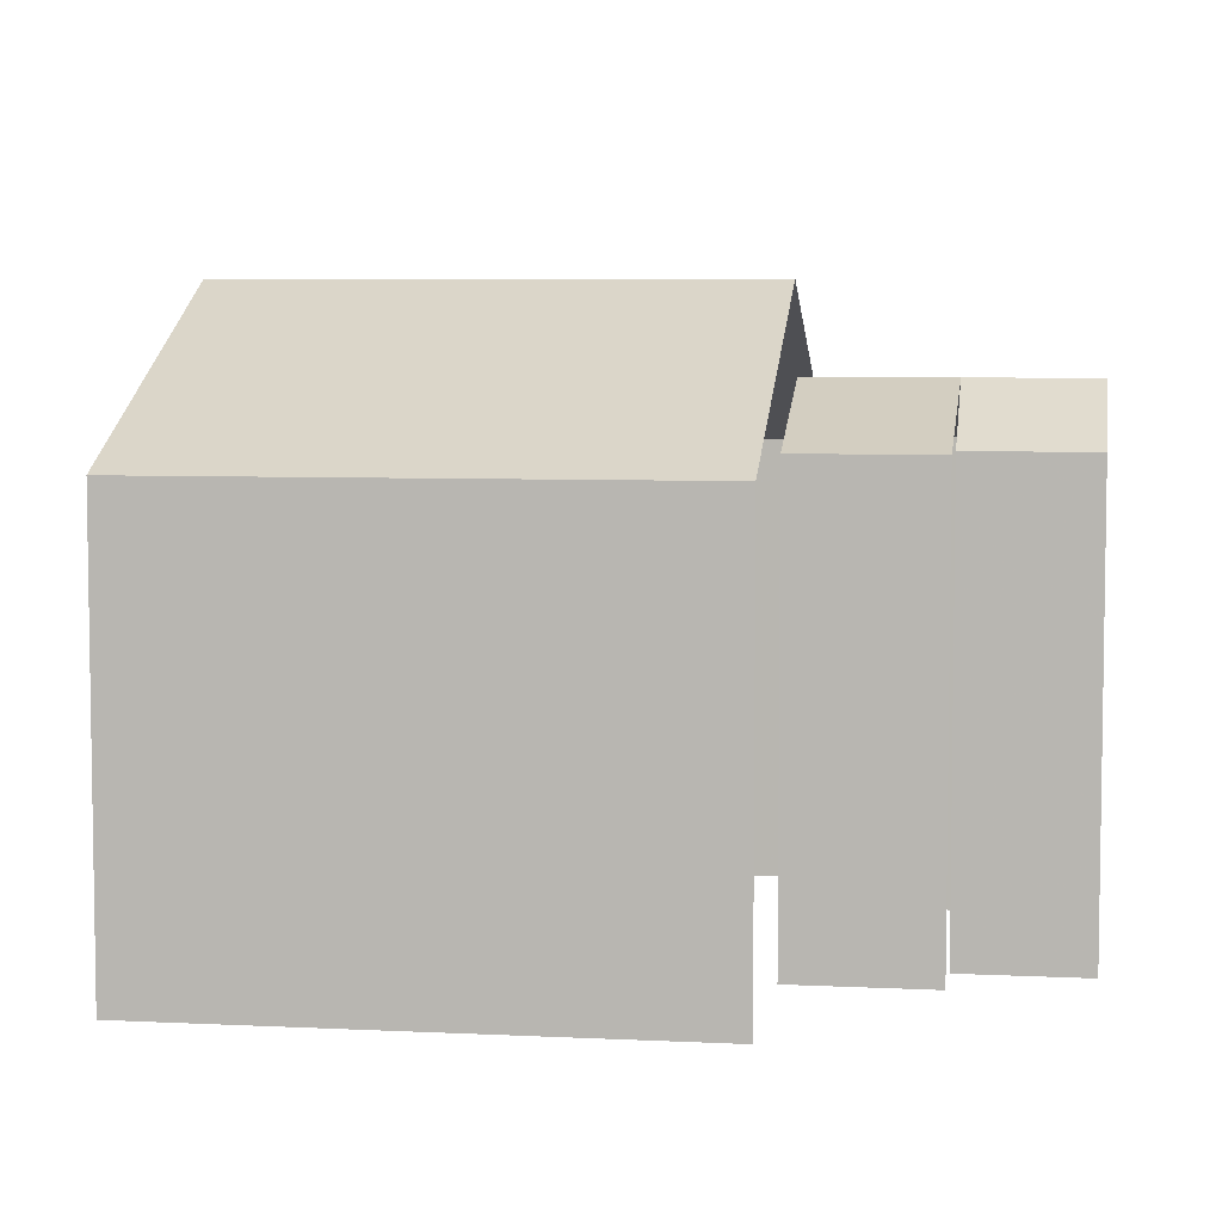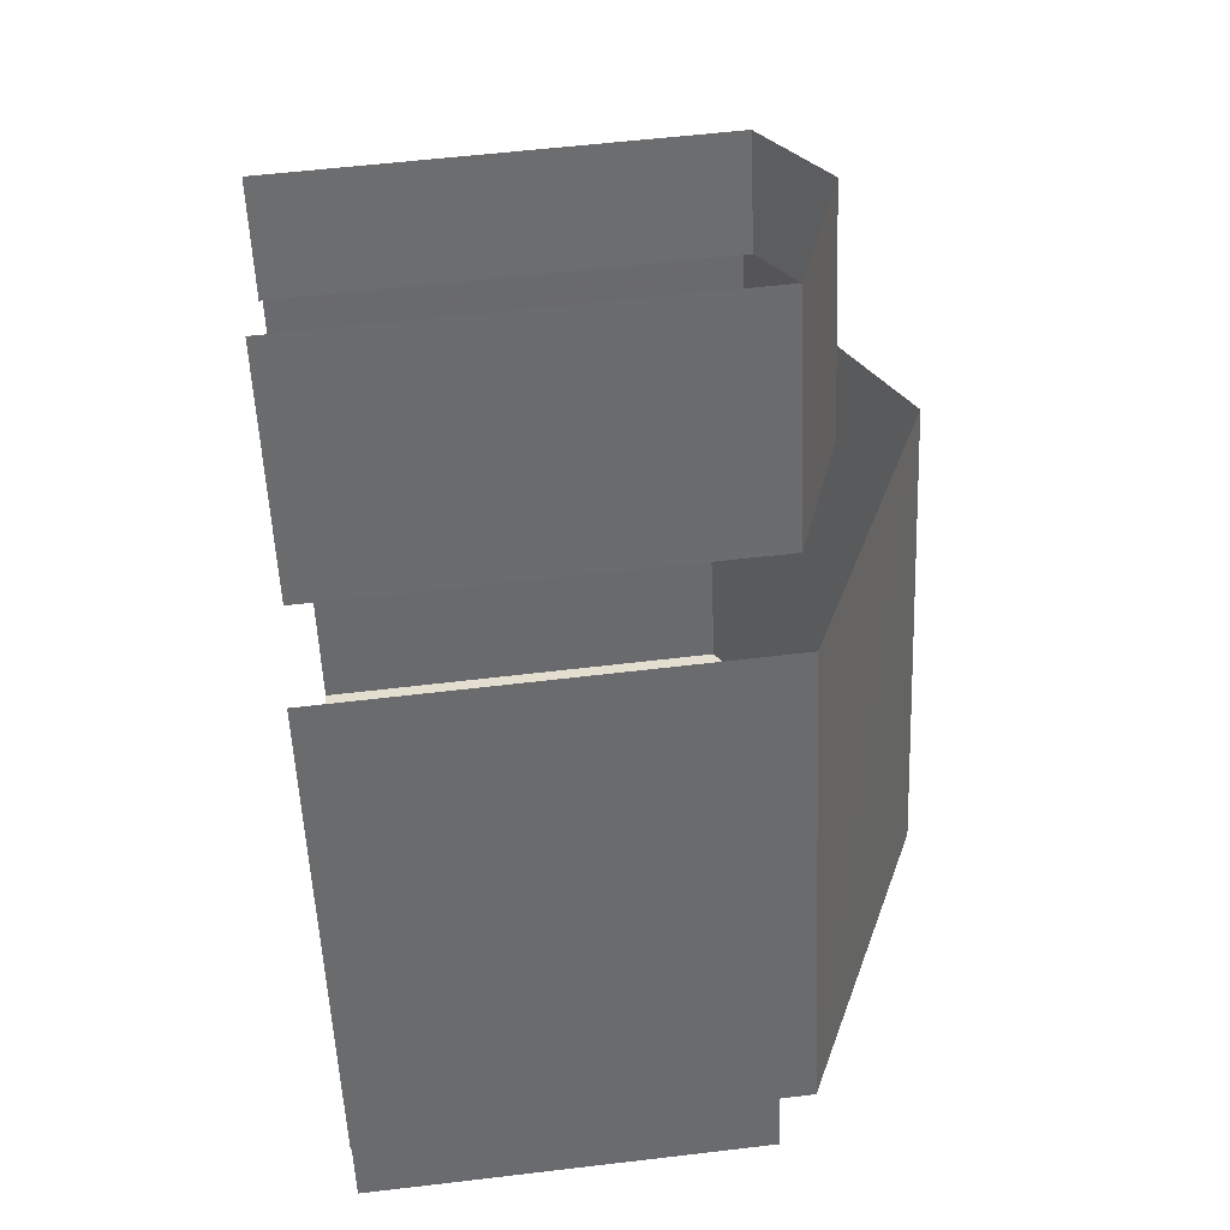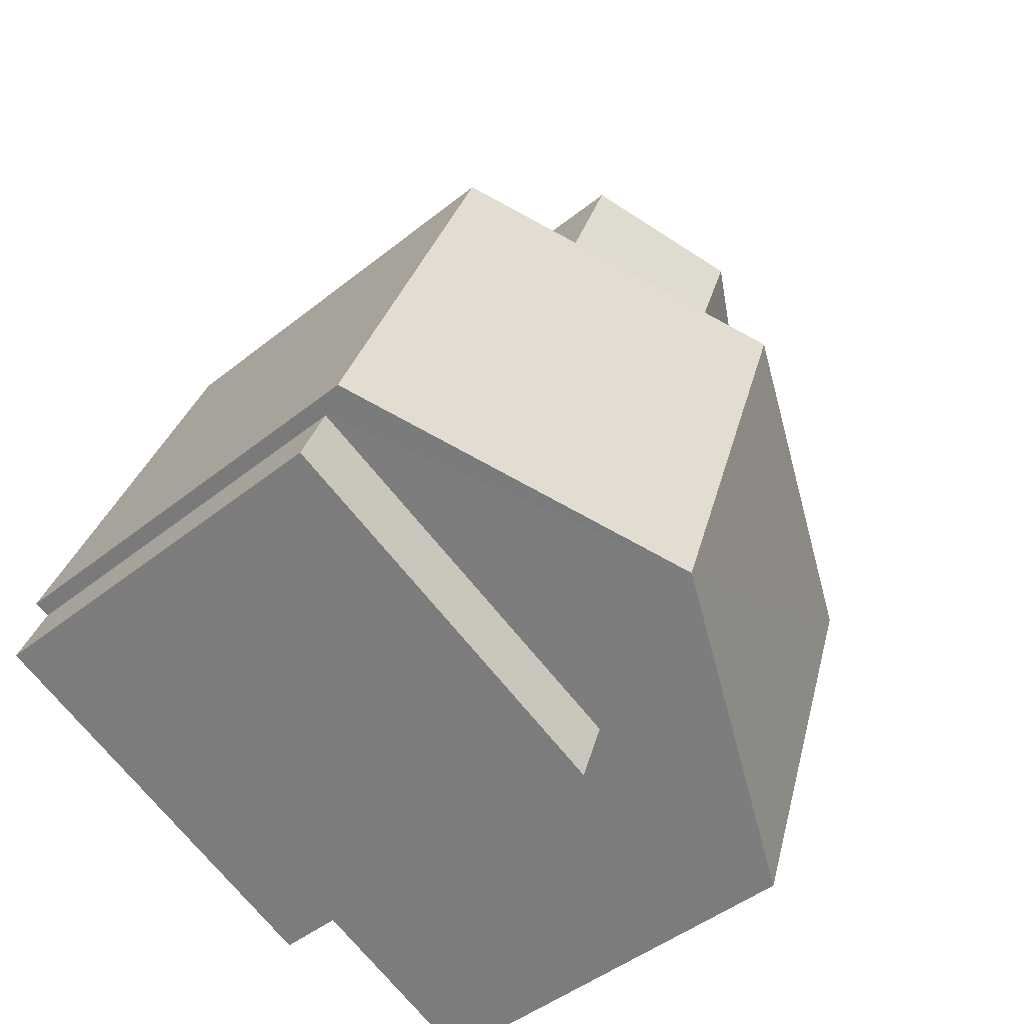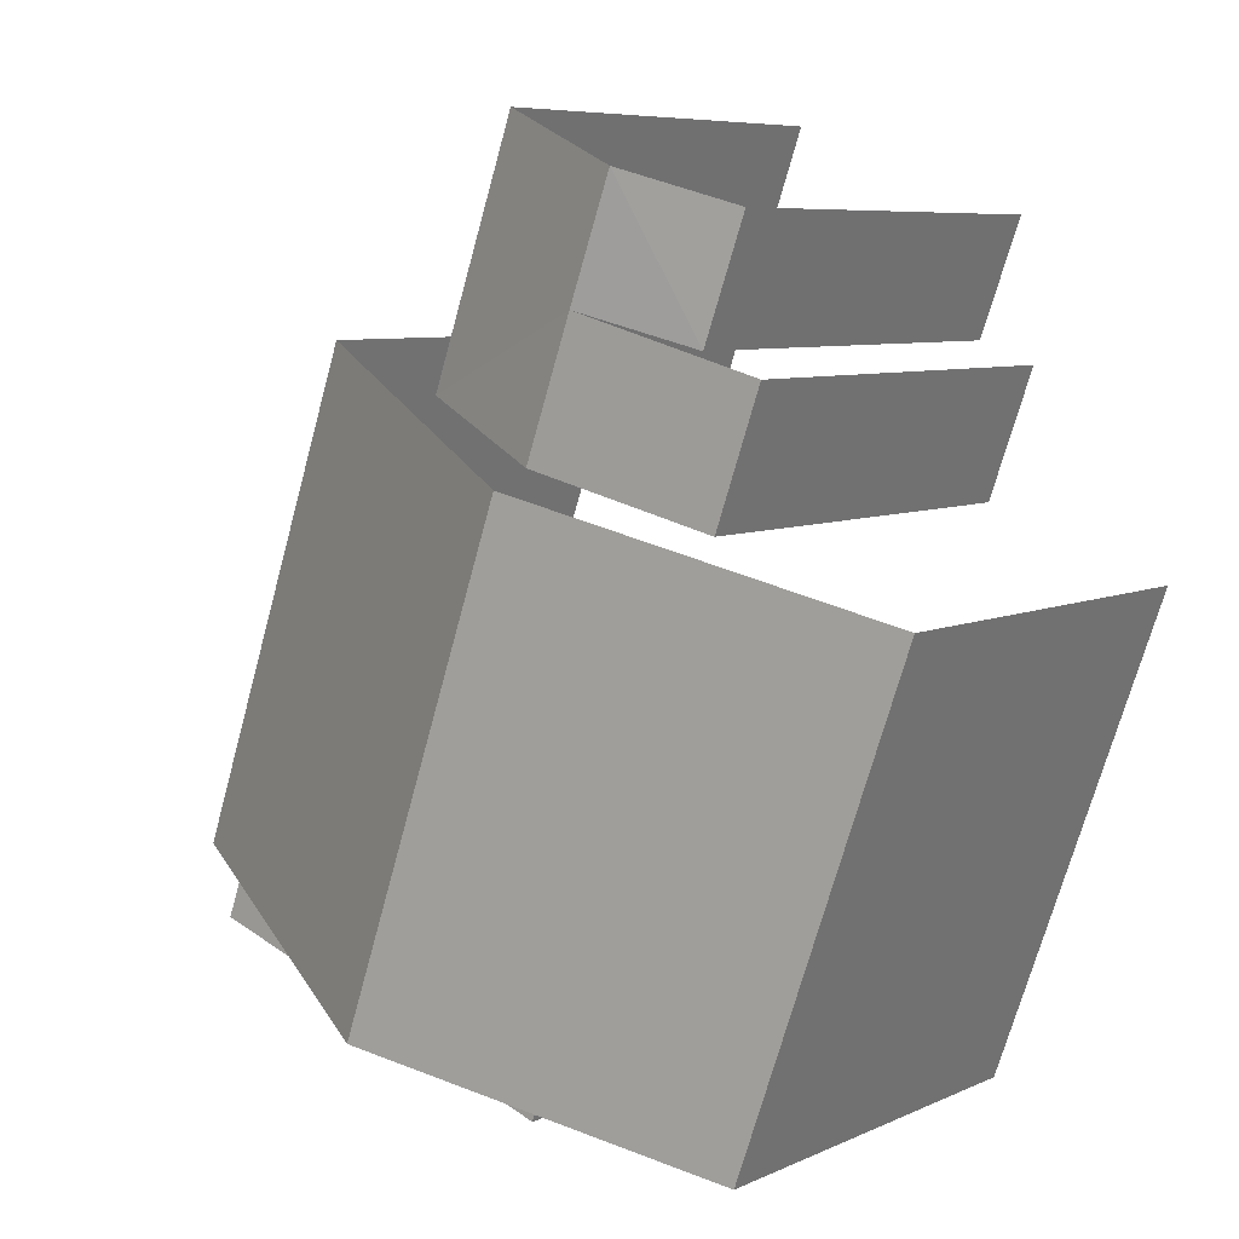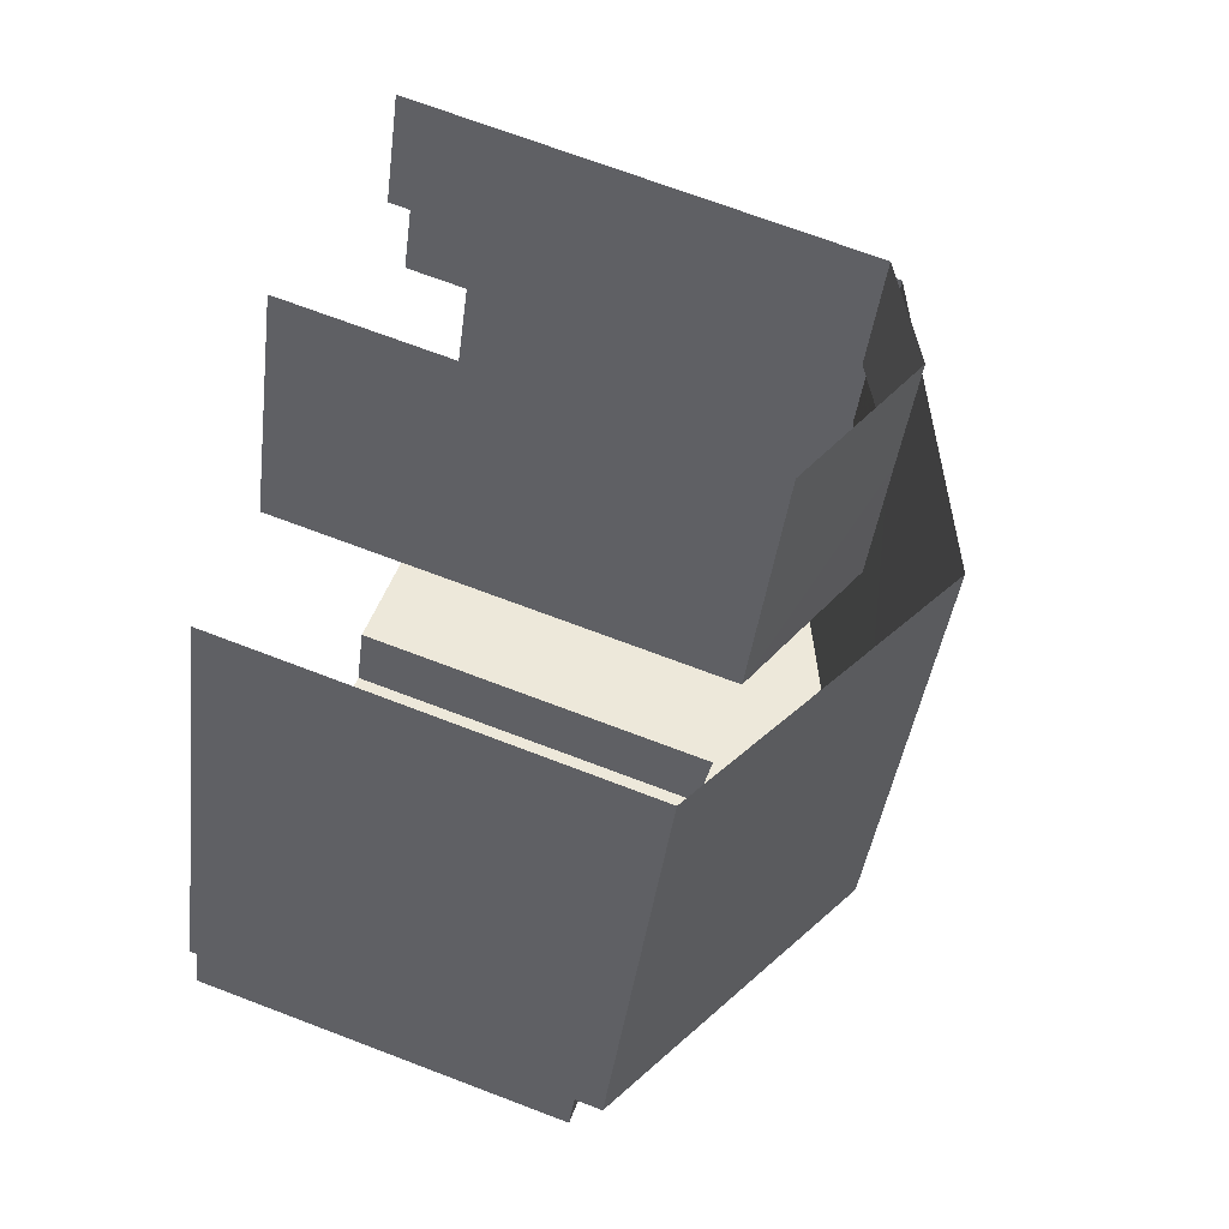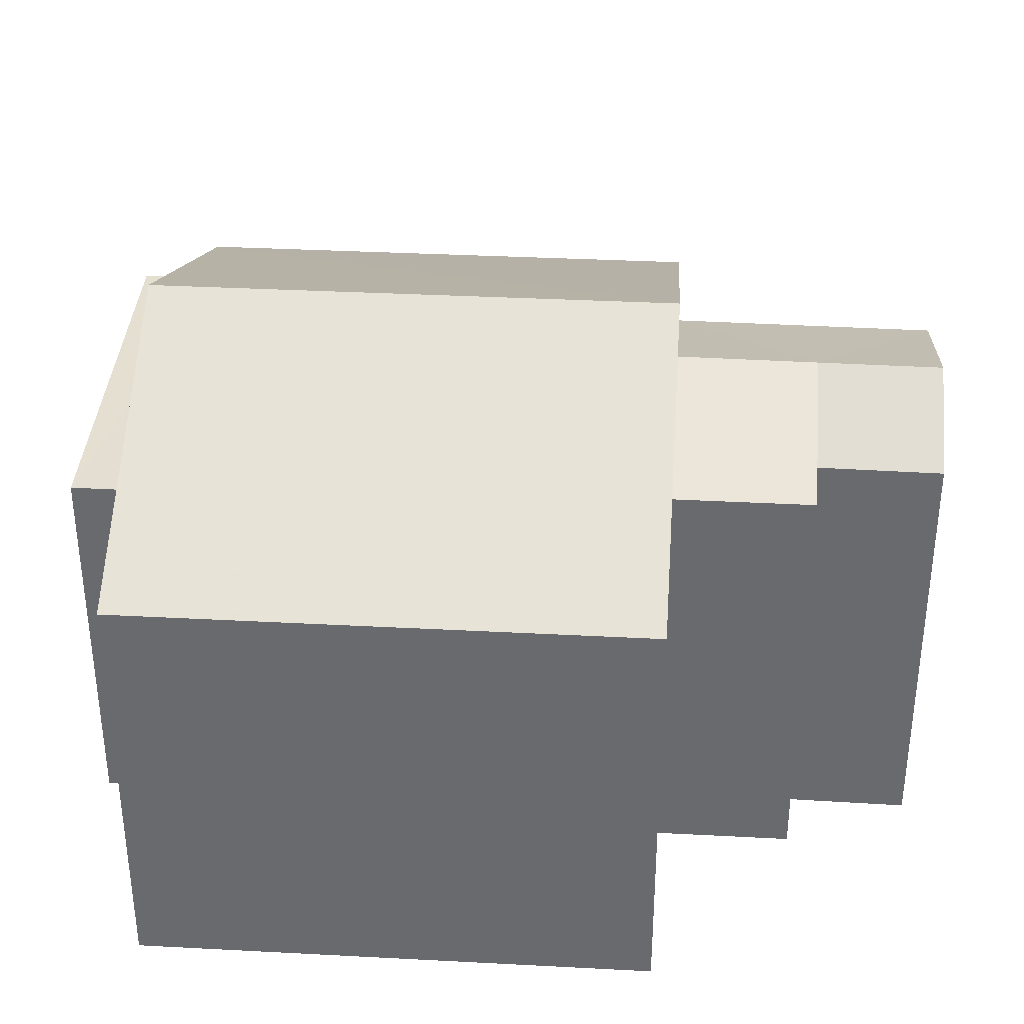
<metadata>
{"format":"obj","ext":"obj","renderer":"f3d","projection":"perspective","resolution":1024,"background":"white","views":[{"elev":6.0,"azim":79.1,"up":"+Z"},{"elev":56.8,"azim":-97.0,"up":"+Y"},{"elev":-46.7,"azim":-47.8,"up":"+Y"},{"elev":7.1,"azim":38.0,"up":"+Y"},{"elev":70.3,"azim":-69.0,"up":"+Y"},{"elev":36.4,"azim":74.6,"up":"+Z"}]}
</metadata>
<code>
v -2.245e+05 -1.277e+05 14.72
v -2.245e+05 -1.277e+05 14.72
v -2.245e+05 -1.277e+05 14.72
v -2.245e+05 -1.277e+05 14.72
v -2.245e+05 -1.277e+05 14.72
v -2.245e+05 -1.277e+05 14.72
v -2.245e+05 -1.277e+05 14.72
v -2.245e+05 -1.277e+05 14.72
v -2.245e+05 -1.277e+05 14.72
v -2.245e+05 -1.277e+05 14.72
v -2.245e+05 -1.277e+05 14.72
v -2.245e+05 -1.277e+05 14.72
v -2.245e+05 -1.277e+05 14.72
v -2.245e+05 -1.277e+05 14.72
v -2.245e+05 -1.277e+05 22.8
v -2.245e+05 -1.277e+05 20.68
v -2.245e+05 -1.277e+05 20.68
v -2.245e+05 -1.277e+05 22.8
v -2.245e+05 -1.277e+05 20.83
v -2.245e+05 -1.277e+05 20.83
v -2.245e+05 -1.277e+05 21.63
v -2.245e+05 -1.277e+05 21.63
v -2.245e+05 -1.277e+05 20.24
v -2.245e+05 -1.277e+05 20.24
v -2.245e+05 -1.277e+05 20.24
v -2.245e+05 -1.277e+05 20.24
v -2.245e+05 -1.277e+05 20.68
v -2.245e+05 -1.277e+05 20.68
v -2.245e+05 -1.277e+05 20.83
v -2.245e+05 -1.277e+05 20.83
v -2.245e+05 -1.277e+05 21.63
v -2.245e+05 -1.277e+05 20.83
v -2.245e+05 -1.277e+05 20.83
f 1 2 3
f 4 5 1
f 6 7 8
f 1 3 7
f 6 8 9
f 10 11 12
f 4 1 11
f 10 12 13
f 14 12 6
f 12 7 6
f 1 7 11
f 11 7 12
f 20 9 32
f 20 32 21
f 9 8 32
f 6 30 14
f 30 19 22
f 6 19 30
f 12 17 13
f 17 29 18
f 27 7 3
f 27 33 7
f 18 33 27
f 17 12 29
f 31 33 18
f 29 31 18
f 15 16 17
f 18 15 17
f 19 20 21
f 22 19 21
f 23 24 25
f 26 23 25
f 18 27 28
f 15 18 28
f 22 29 30
f 22 31 29
f 21 32 22
f 22 33 31
f 22 32 33
f 11 25 4
f 11 26 25
f 24 5 4
f 25 24 4
f 23 2 1
f 11 10 26
f 23 26 15
f 28 2 23
f 26 10 16
f 28 23 15
f 26 16 15
f 12 14 30
f 29 12 30
f 27 3 2
f 28 27 2
f 16 10 13
f 17 16 13
f 7 33 32
f 8 7 32
f 23 5 24
f 23 1 5
f 6 9 20
f 19 6 20

</code>
